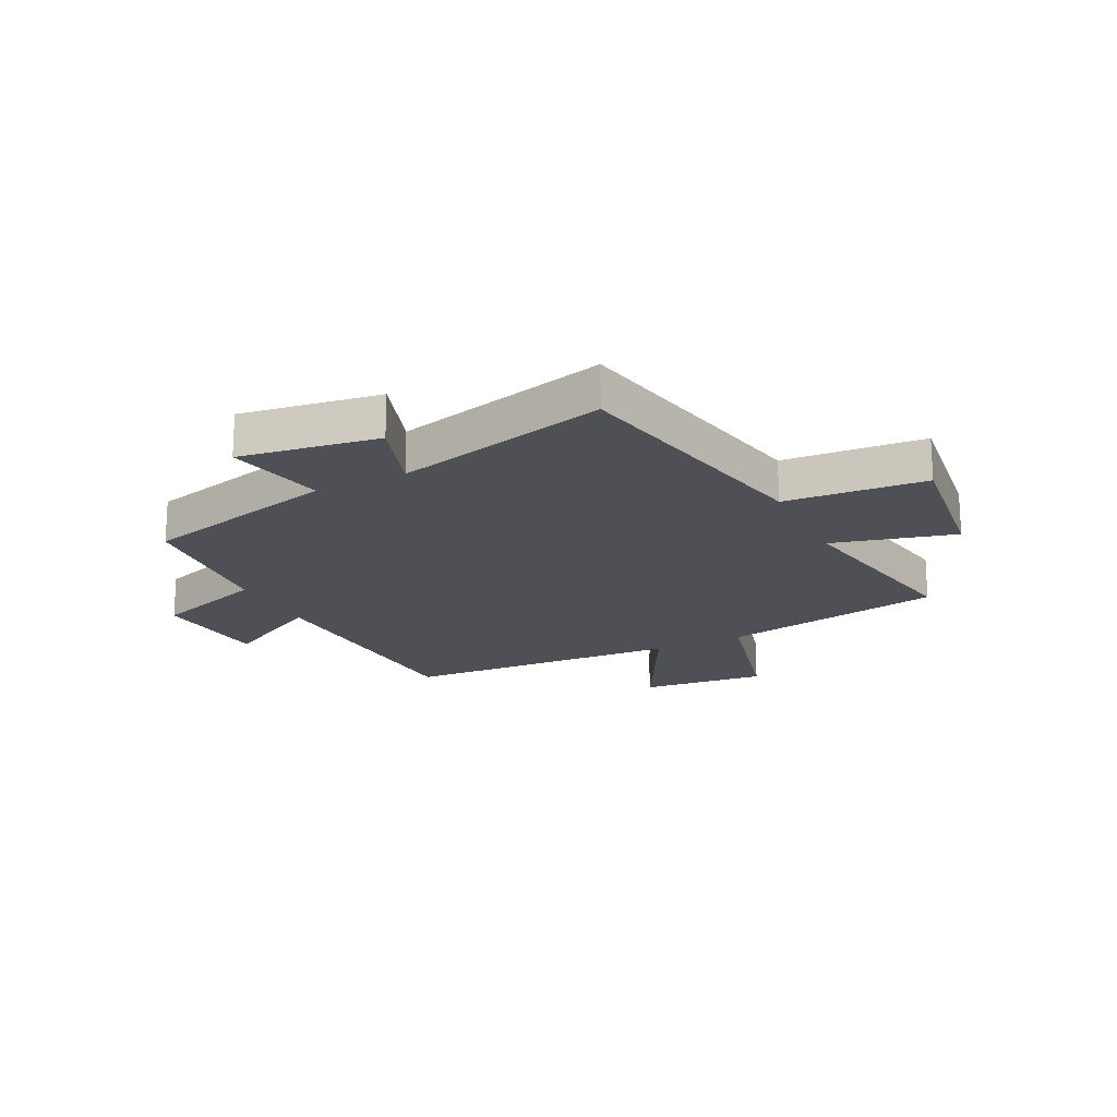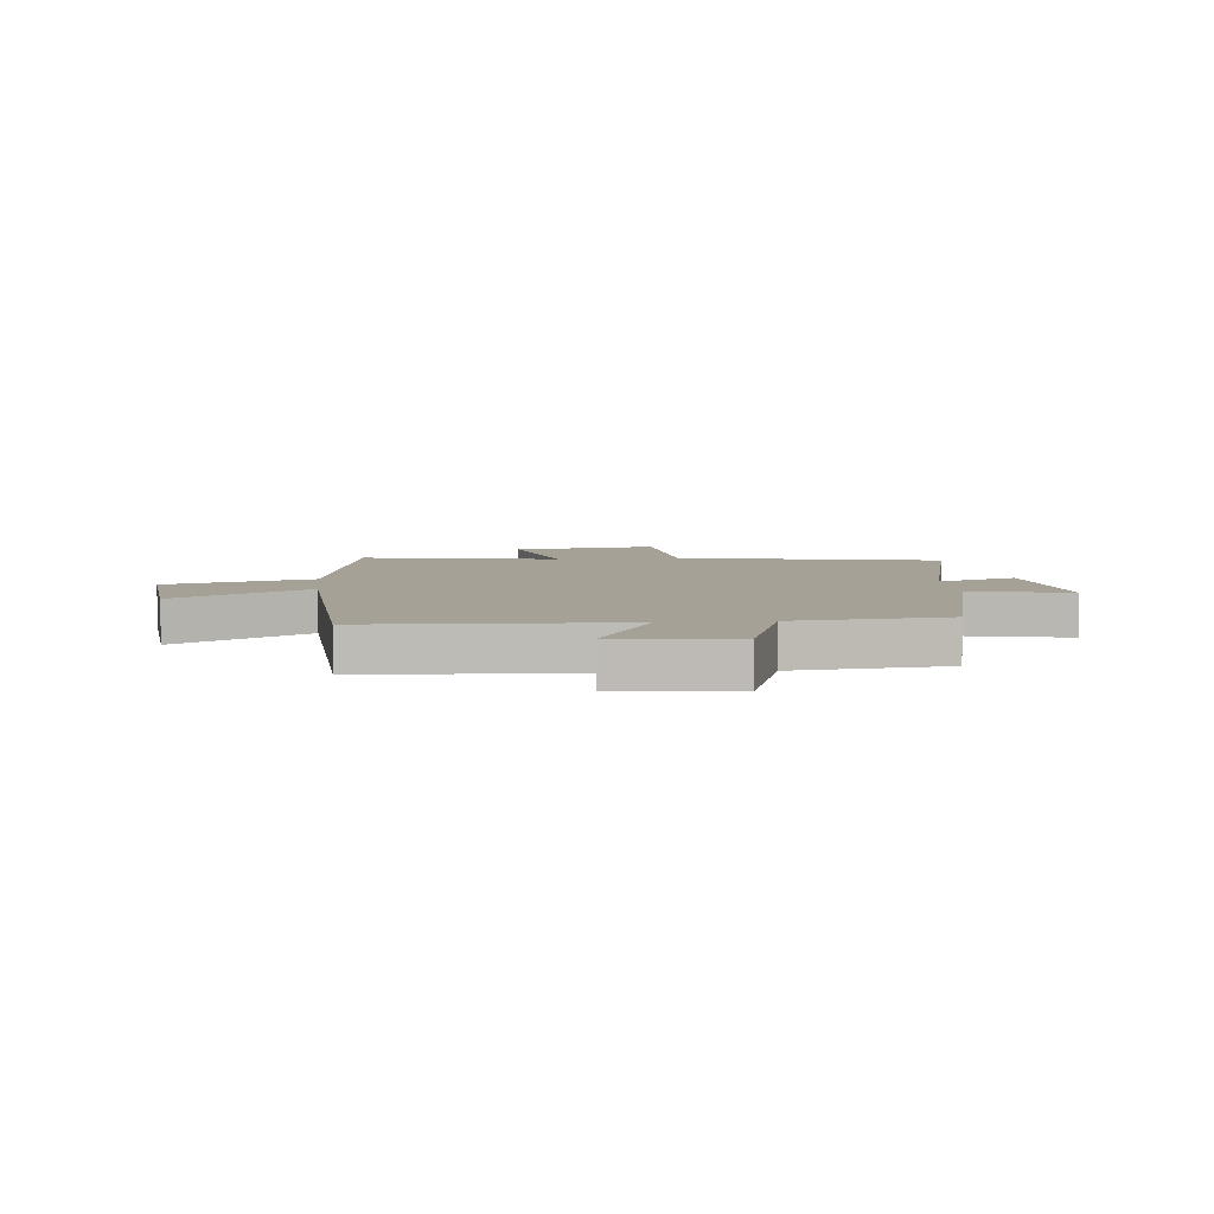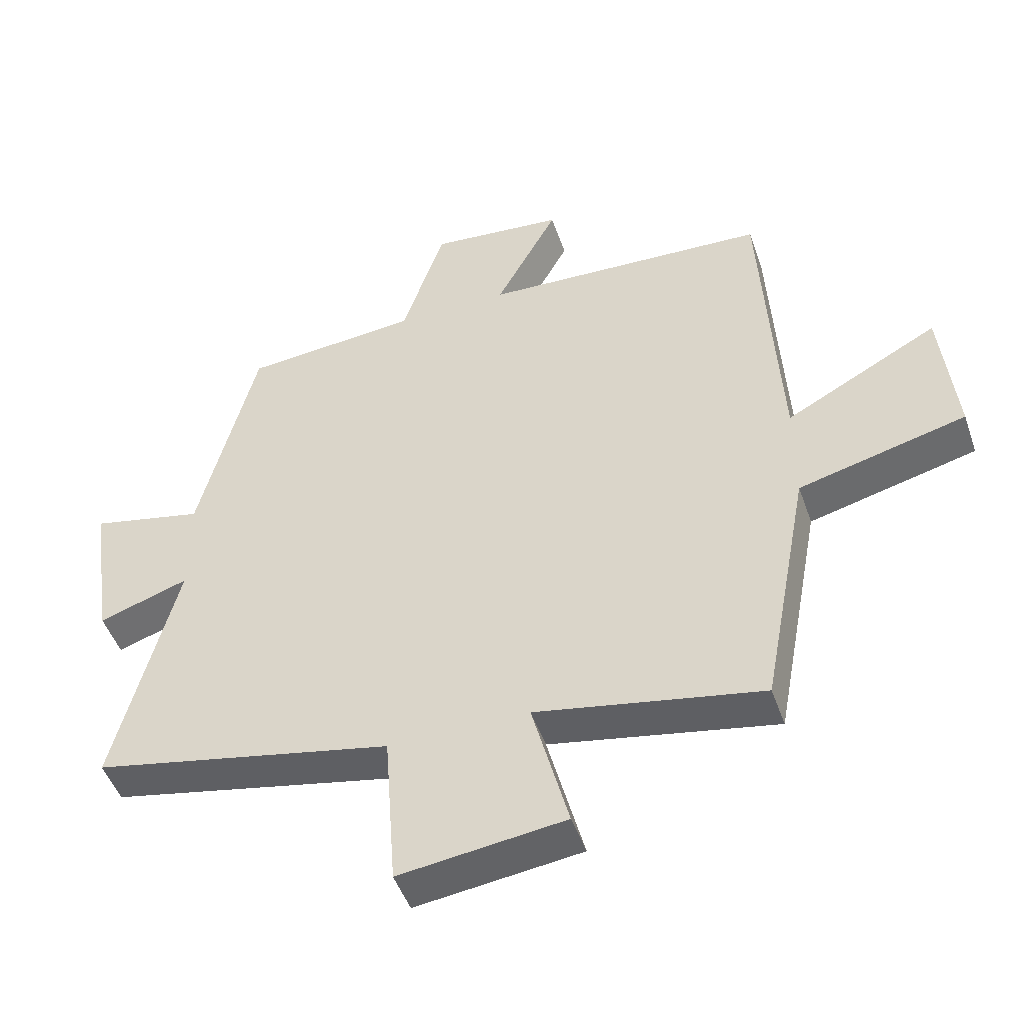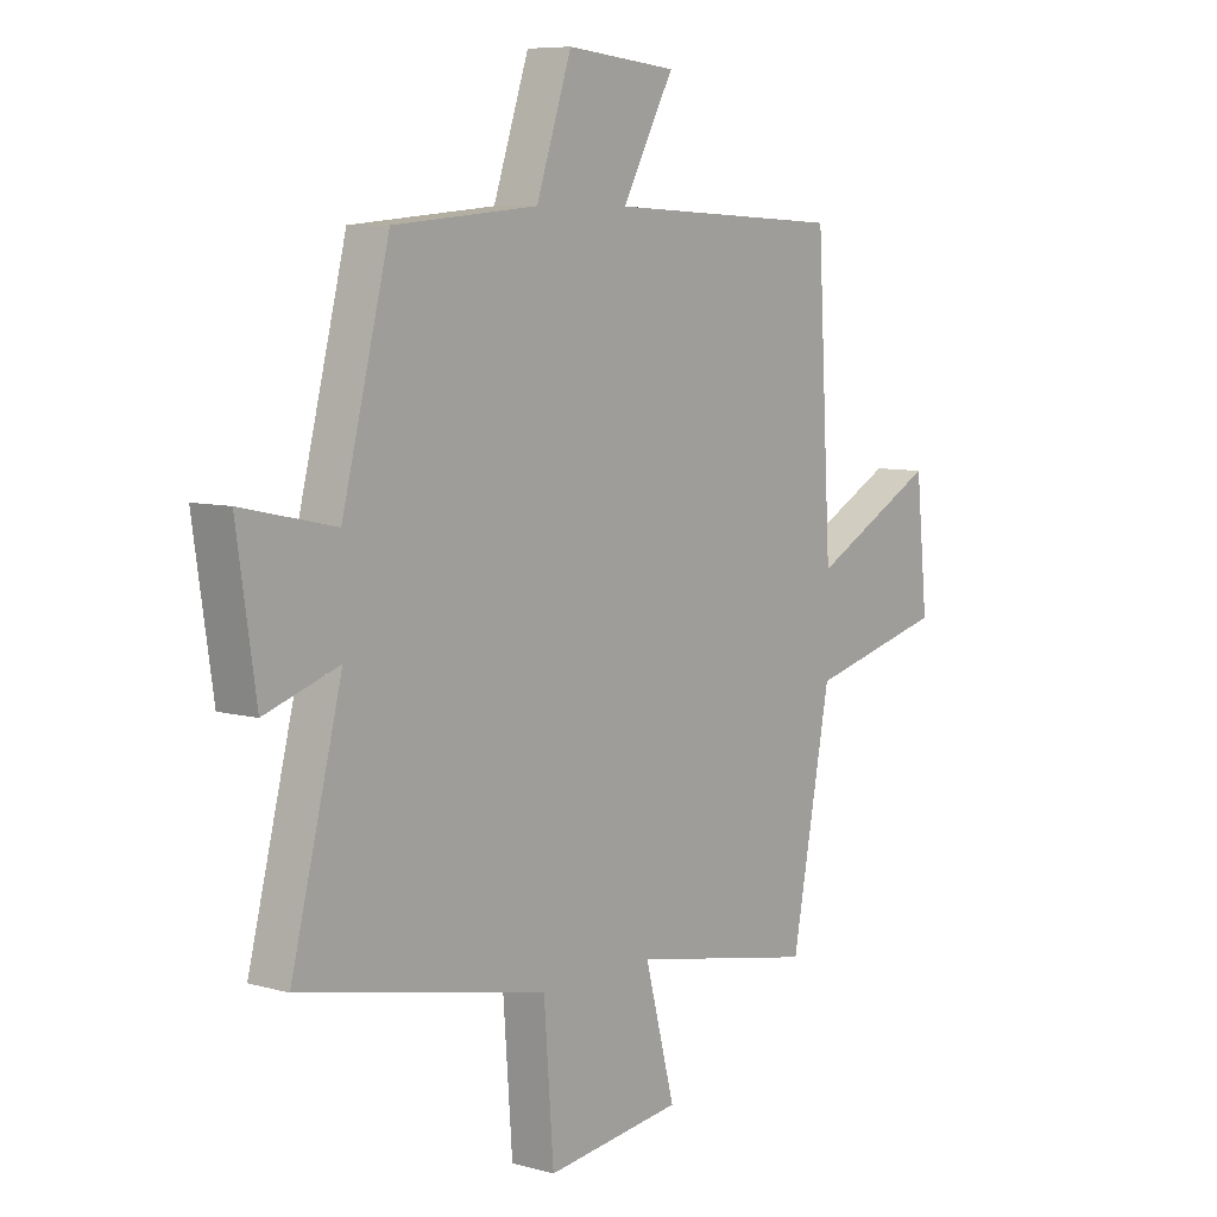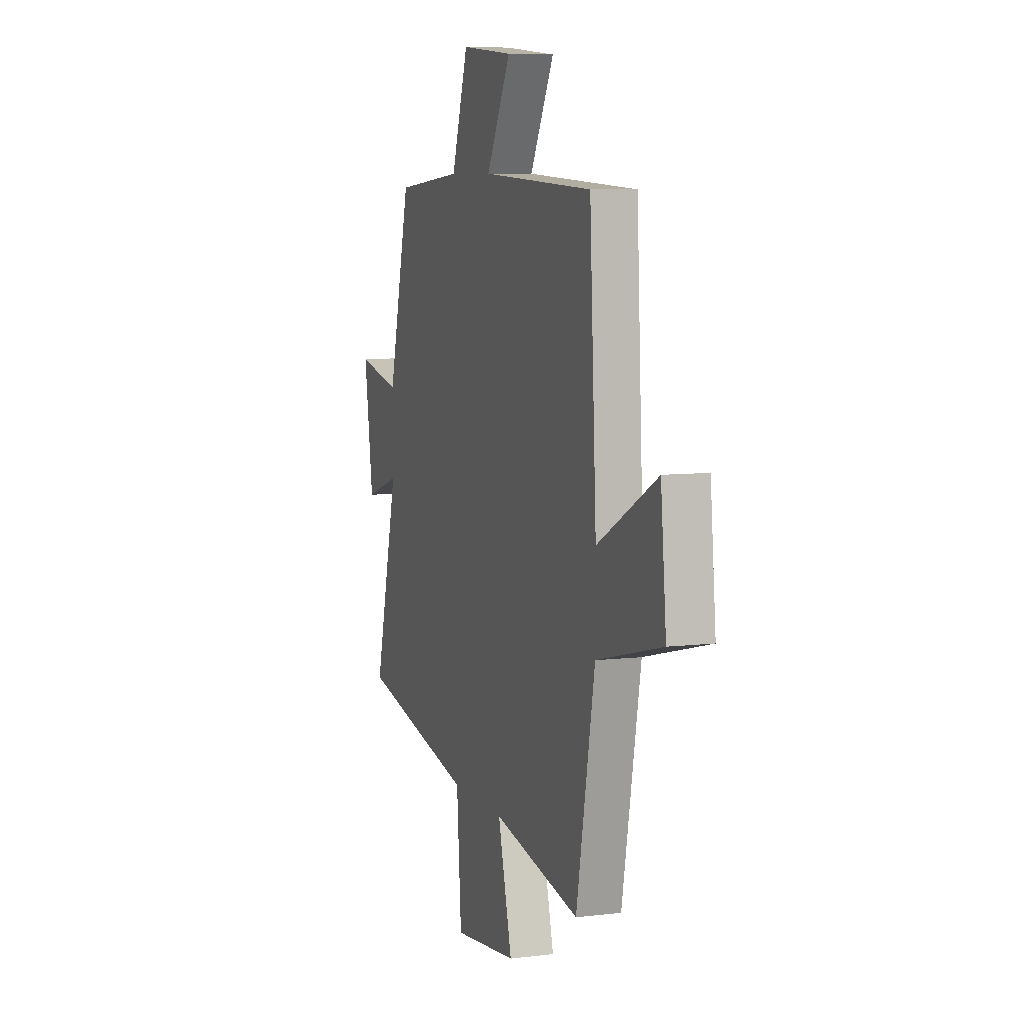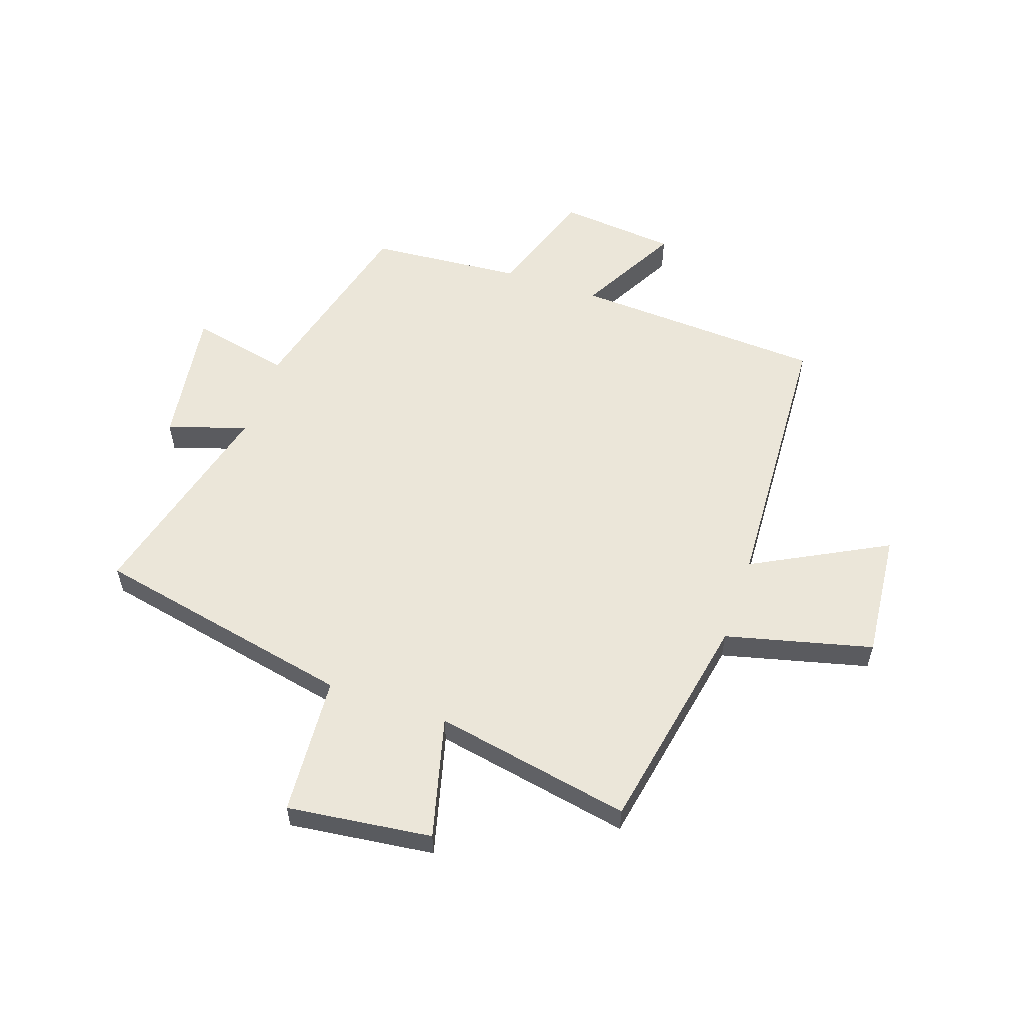
<metadata>
{"format":"obj","ext":"obj","renderer":"f3d","projection":"perspective","resolution":1024,"background":"white","views":[{"elev":-19.4,"azim":116.3,"up":"+Y"},{"elev":6.2,"azim":-5.9,"up":"+Y"},{"elev":-48.2,"azim":-161.2,"up":"+Z"},{"elev":7.5,"azim":128.6,"up":"+Z"},{"elev":7.6,"azim":-109.0,"up":"+Z"},{"elev":56.6,"azim":-160.9,"up":"+Y"}]}
</metadata>
<code>
v 0.595 0.07 -0.406
v 0.135 0.07 -0.5
v 0.117 0.07 -0.746
v -0.137 0.07 -0.714
v -0.081 0.07 -0.5
v -0.427 0.07 -0.565
v -0.5 0.07 -0.174
v -0.757 0.07 -0.109
v -0.735 0.07 0.113
v -0.5 0.07 -0.012
v -0.473 0.07 0.478
v -0.032 0.07 0.5
v -0.128 0.07 0.677
v 0.078 0.07 0.697
v 0.144 0.07 0.5
v 0.412 0.07 0.477
v 0.5 0.07 0.129
v 0.674 0.07 0.167
v 0.638 0.07 -0.077
v 0.5 0.07 -0.031
v 0.595 0 -0.406
v 0.135 0 -0.5
v 0.117 0 -0.746
v -0.137 0 -0.714
v -0.081 0 -0.5
v -0.427 0 -0.565
v -0.5 0 -0.174
v -0.757 0 -0.109
v -0.735 0 0.113
v -0.5 0 -0.012
v -0.473 0 0.478
v -0.032 0 0.5
v -0.128 0 0.677
v 0.078 0 0.697
v 0.144 0 0.5
v 0.412 0 0.477
v 0.5 0 0.129
v 0.674 0 0.167
v 0.638 0 -0.077
v 0.5 0 -0.031
f 17 18 19 20
f 15 16 17 20
f 15 20 1 2
f 12 13 14 15
f 10 11 12 15
f 10 15 2
f 7 8 9 10
f 5 6 7 10
f 5 10 2
f 2 3 4 5
f 40 39 38 37
f 40 37 36 35
f 22 21 40 35
f 35 34 33 32
f 35 32 31 30
f 22 35 30
f 30 29 28 27
f 30 27 26 25
f 22 30 25
f 25 24 23 22
f 1 21 22 2
f 2 22 23 3
f 3 23 24 4
f 4 24 25 5
f 5 25 26 6
f 6 26 27 7
f 7 27 28 8
f 8 28 29 9
f 9 29 30 10
f 10 30 31 11
f 11 31 32 12
f 12 32 33 13
f 13 33 34 14
f 14 34 35 15
f 15 35 36 16
f 16 36 37 17
f 17 37 38 18
f 18 38 39 19
f 19 39 40 20
f 20 40 21 1

</code>
